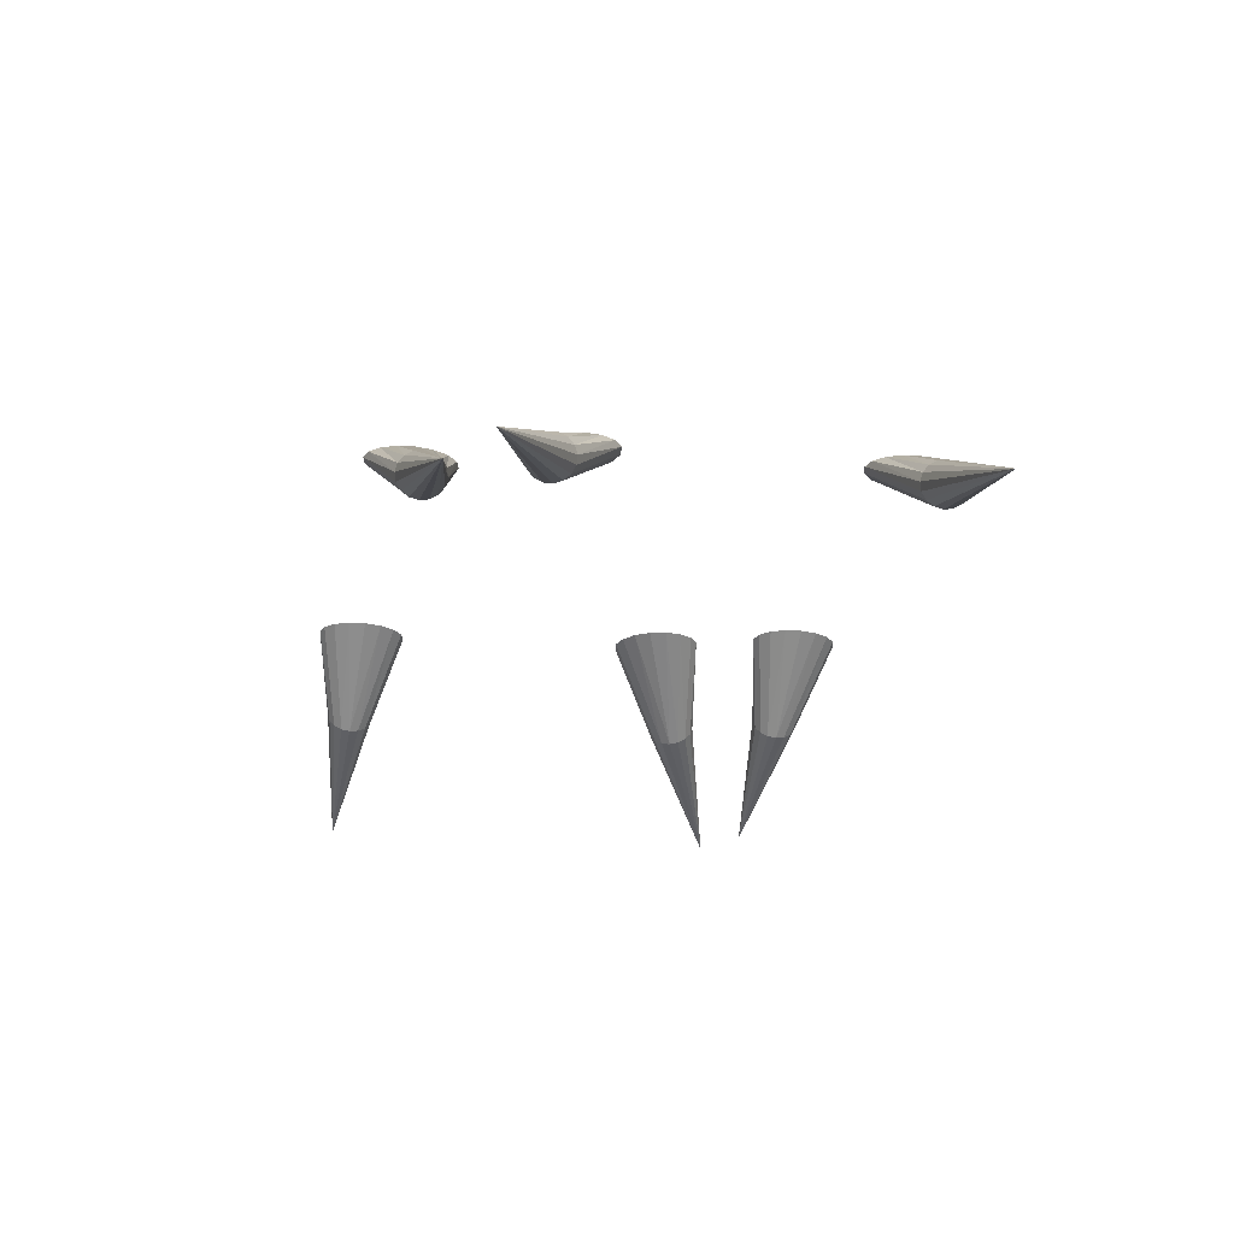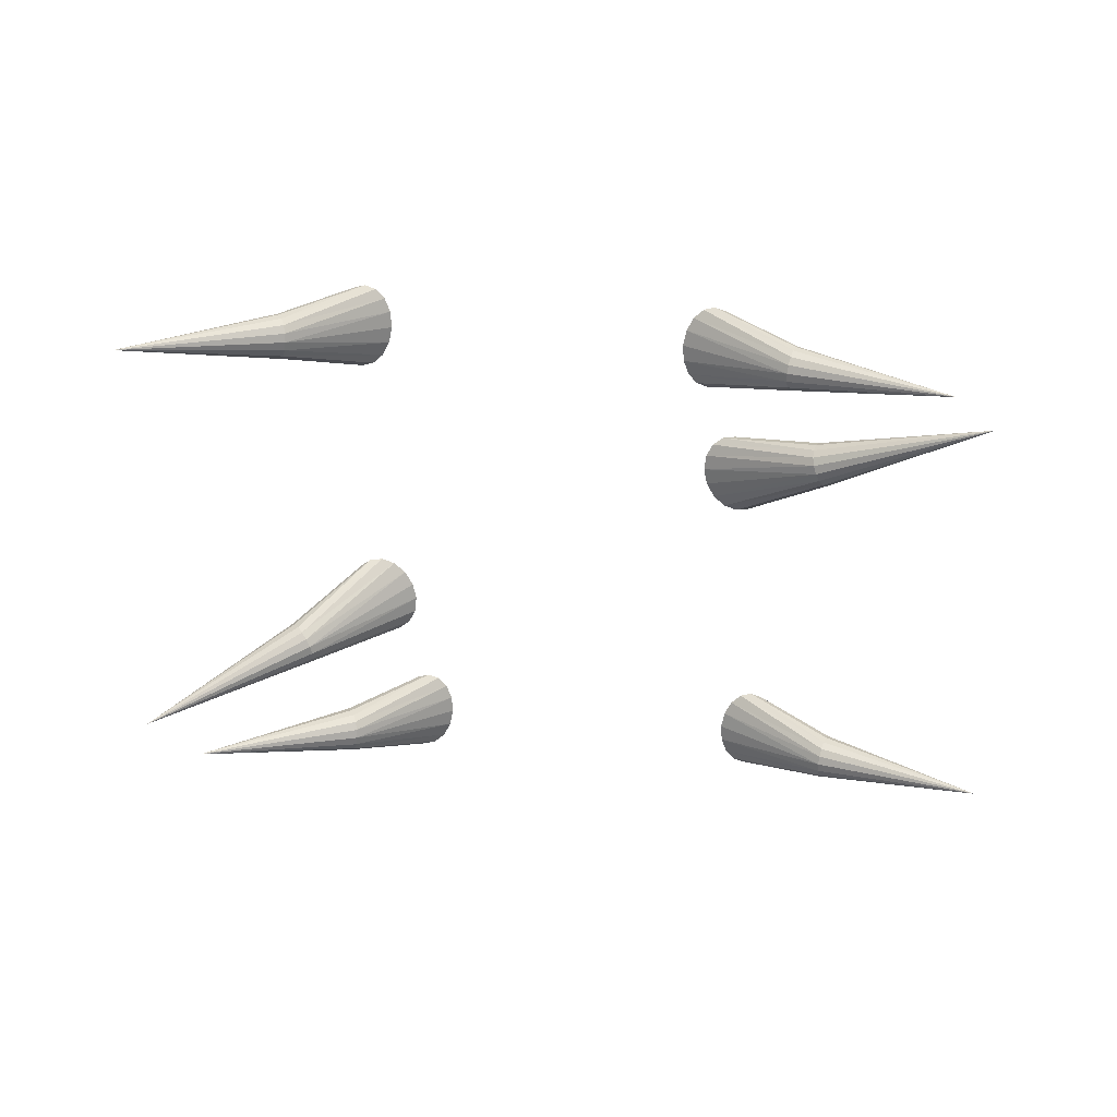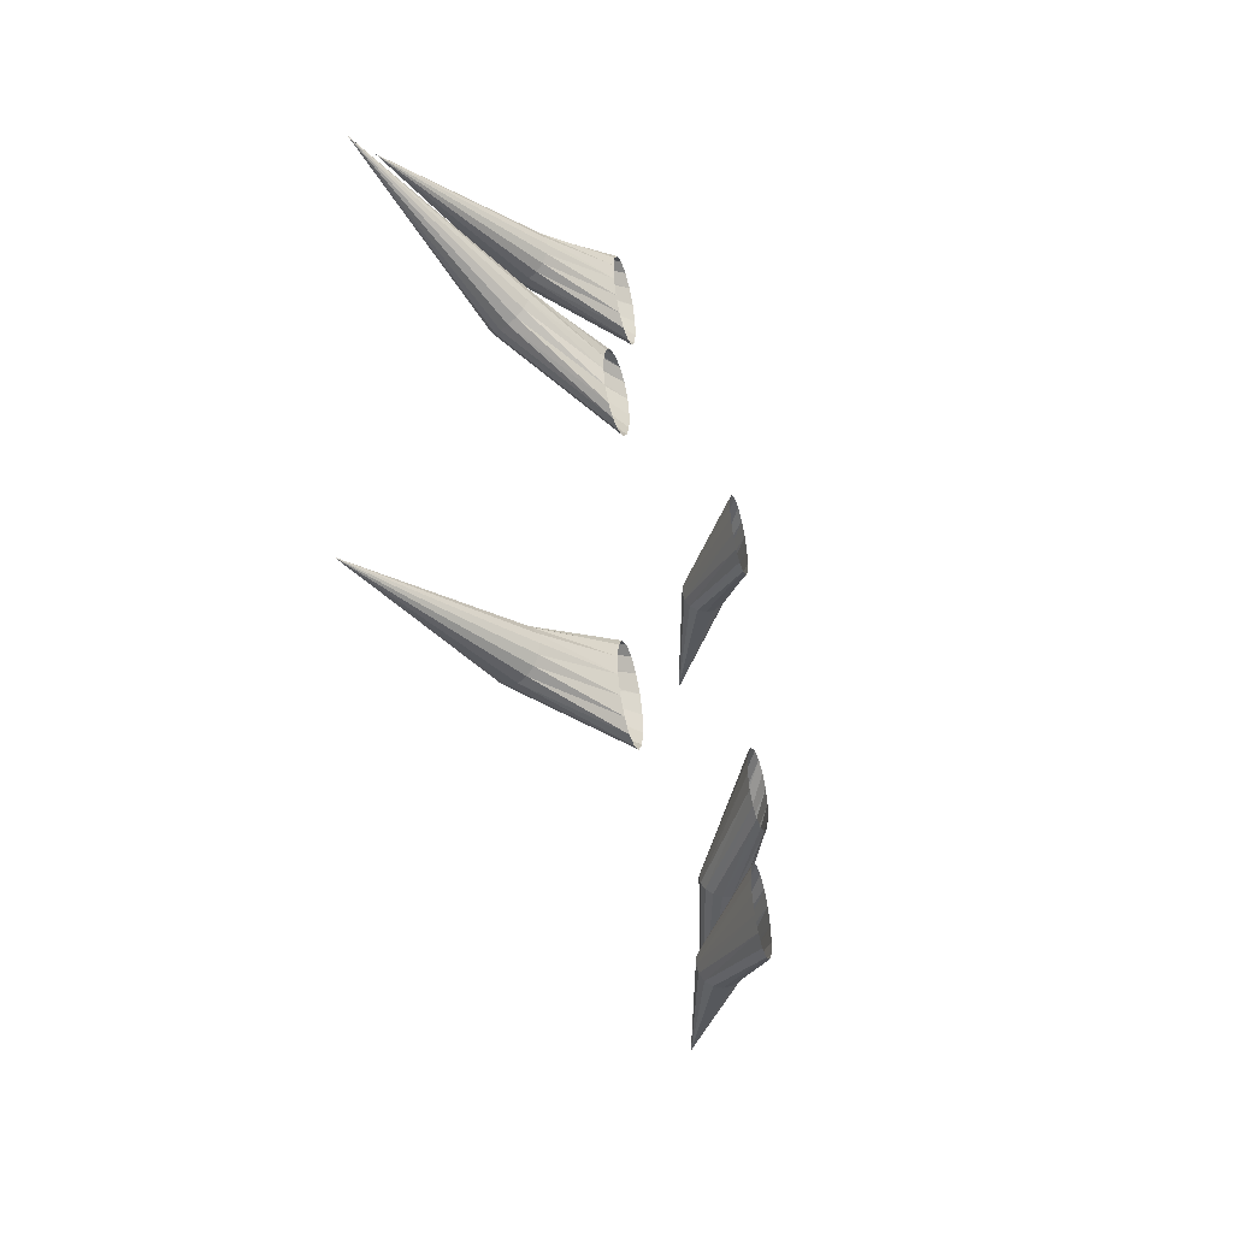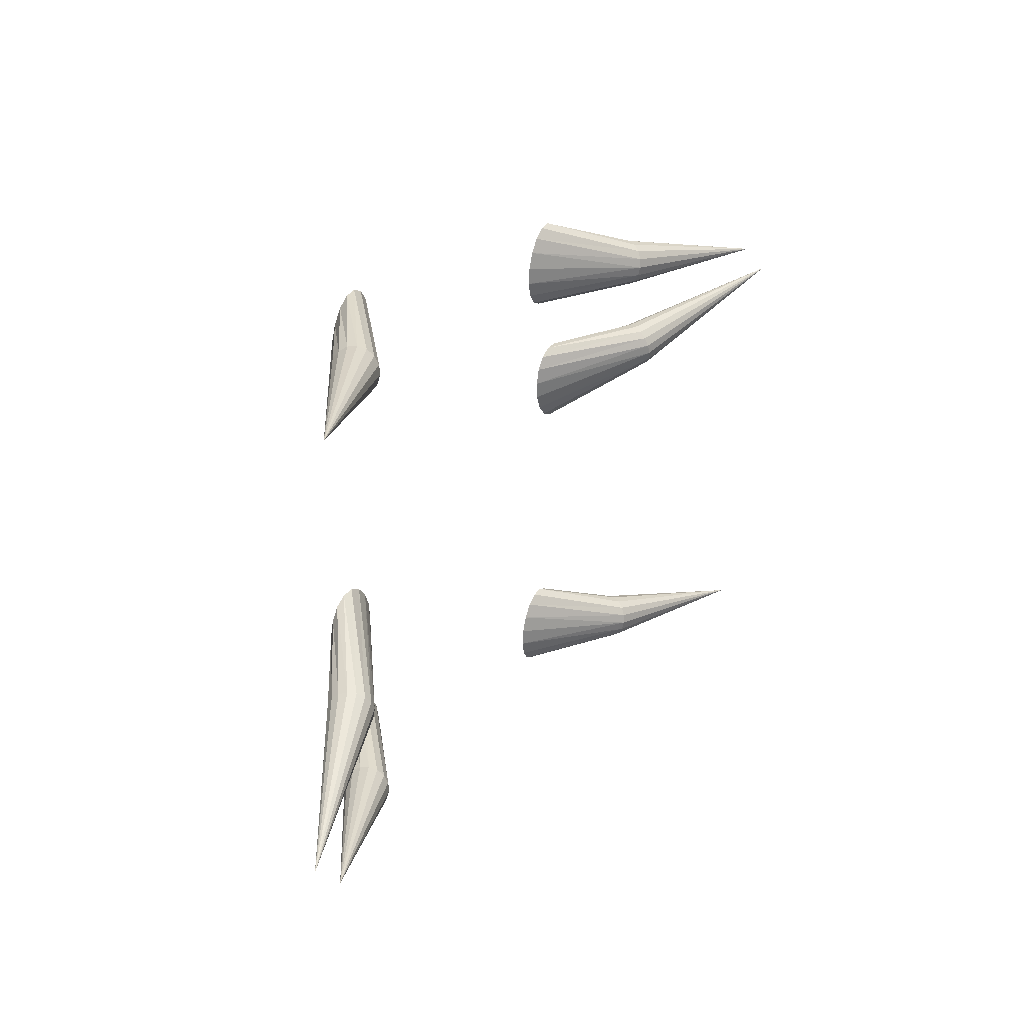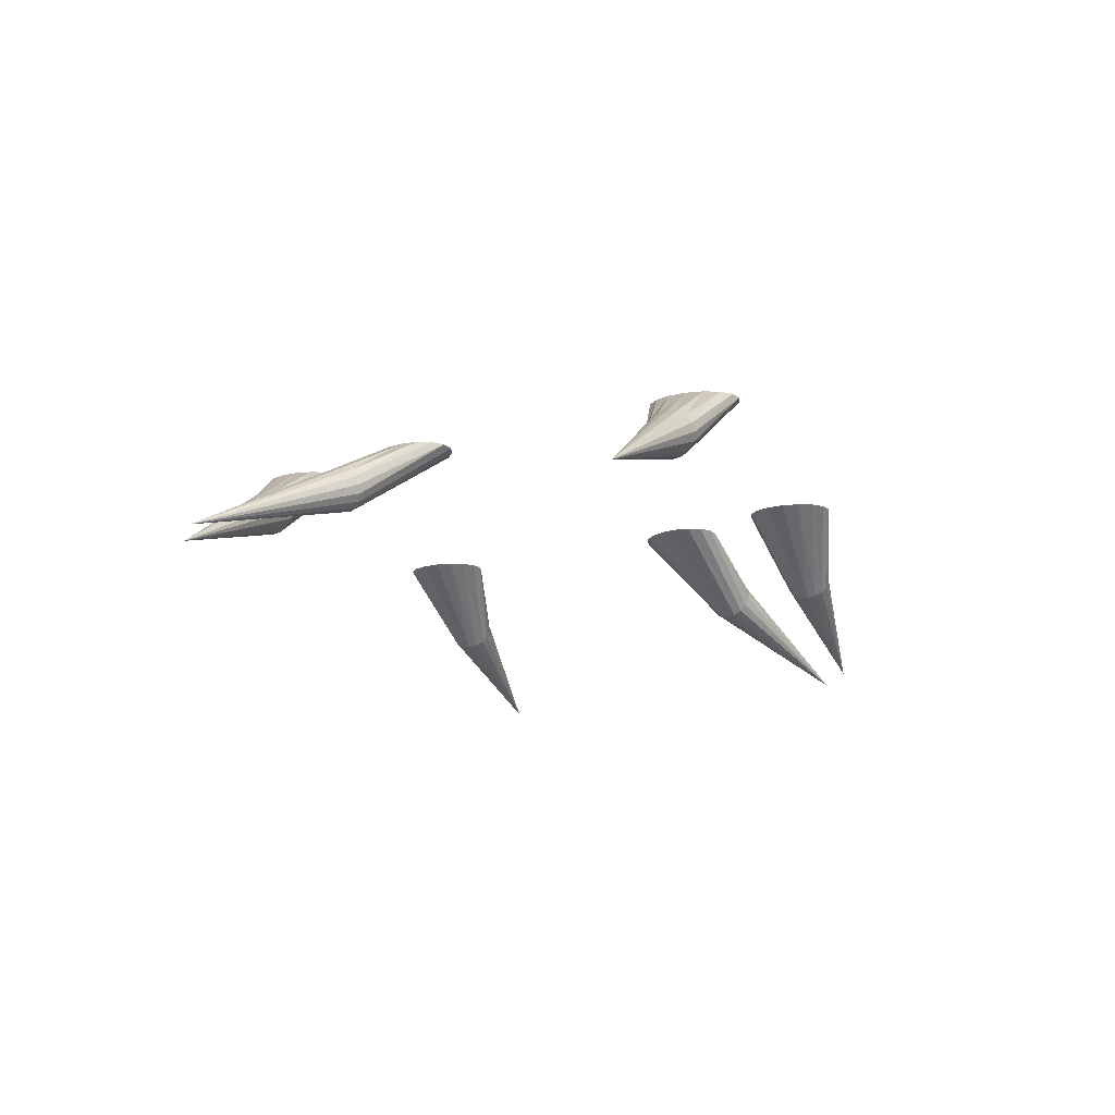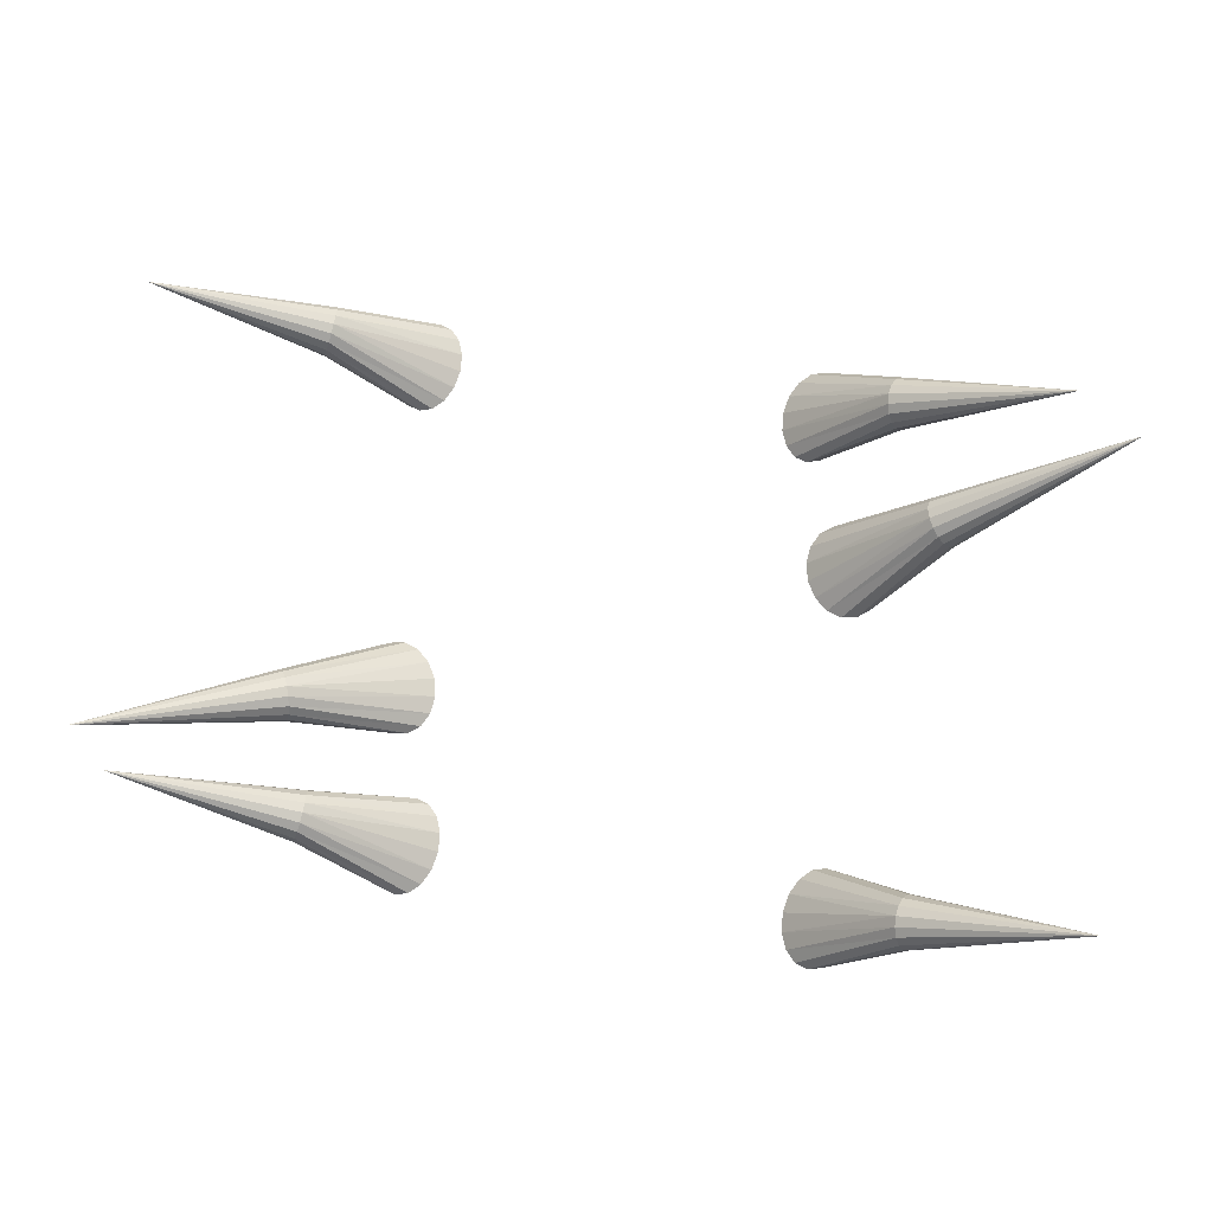
<metadata>
{"format":"obj","ext":"obj","renderer":"f3d","projection":"perspective","resolution":1024,"background":"white","views":[{"elev":-26.5,"azim":89.2,"up":"+Y"},{"elev":-67.4,"azim":-171.7,"up":"+Y"},{"elev":-45.6,"azim":108.1,"up":"+Z"},{"elev":32.3,"azim":-60.0,"up":"+Z"},{"elev":-16.2,"azim":-57.7,"up":"+Y"},{"elev":-18.0,"azim":10.3,"up":"+Z"}]}
</metadata>
<code>
o Sphere.001
v 0.6686 -0.129 -0.4749
v 0.6652 -0.1246 -0.5003
v 0.666 -0.112 -0.5227
v 0.6711 -0.09323 -0.5386
v 0.6795 -0.07105 -0.5456
v 0.69 -0.04887 -0.5426
v 0.7011 -0.03007 -0.5301
v 0.711 -0.0175 -0.51
v 0.7182 -0.01309 -0.4854
v 0.7216 -0.0175 -0.4599
v 0.7208 -0.03007 -0.4376
v 0.7157 -0.04887 -0.4217
v 0.7073 -0.07105 -0.4147
v 0.6968 -0.09323 -0.4176
v 0.6857 -0.112 -0.4301
v 0.6758 -0.1246 -0.4502
v 1.132 -0.2805 -0.5649
v 0.3807 0.09747 -0.4137
v 0.3771 0.09747 -0.462
v 0.3867 0.09748 -0.5057
v 0.4082 0.09748 -0.5381
v 0.4382 0.09749 -0.5543
v 0.4722 0.09749 -0.5517
v 0.505 0.0975 -0.5309
v 0.5316 0.0975 -0.4949
v 0.548 0.0975 -0.4492
v 0.5516 0.0975 -0.4008
v 0.5419 0.0975 -0.3571
v 0.5205 0.09749 -0.3247
v 0.4904 0.09749 -0.3086
v 0.4564 0.09748 -0.3111
v 0.4236 0.09748 -0.332
v 0.397 0.09747 -0.368
v -0.7731 -0.129 -0.1679
v -0.7696 -0.1246 -0.1425
v -0.7705 -0.112 -0.1201
v -0.7755 -0.09323 -0.1042
v -0.7839 -0.07105 -0.09718
v -0.7945 -0.04887 -0.1001
v -0.8055 -0.03007 -0.1126
v -0.8154 -0.0175 -0.1327
v -0.8226 -0.01309 -0.1574
v -0.8261 -0.0175 -0.1828
v -0.8252 -0.03007 -0.2052
v -0.8202 -0.04887 -0.2211
v -0.8118 -0.07105 -0.2281
v -0.8012 -0.09323 -0.2251
v -0.7902 -0.112 -0.2127
v -0.7803 -0.1246 -0.1926
v -1.237 -0.2805 -0.07782
v -0.4851 0.09747 -0.2291
v -0.4815 0.09747 -0.1807
v -0.4912 0.09748 -0.137
v -0.5126 0.09748 -0.1046
v -0.5427 0.09749 -0.08849
v -0.5767 0.09749 -0.09103
v -0.6095 0.0975 -0.1119
v -0.6361 0.0975 -0.1479
v -0.6524 0.0975 -0.1936
v -0.656 0.0975 -0.2419
v -0.6464 0.0975 -0.2856
v -0.6249 0.09749 -0.318
v -0.5949 0.09749 -0.3342
v -0.5609 0.09748 -0.3316
v -0.5281 0.09748 -0.3108
v -0.5015 0.09747 -0.2748
f 2 3 17
f 7 8 17
f 12 13 17
f 5 6 17
f 10 11 17
f 15 16 17
f 3 4 17
f 8 9 17
f 1 2 17
f 13 14 17
f 6 7 17
f 11 12 17
f 16 1 17
f 4 5 17
f 9 10 17
f 14 15 17
f 4 22 5
f 13 29 30
f 5 23 6
f 14 30 31
f 6 24 7
f 15 31 32
f 7 25 8
f 16 32 33
f 8 26 9
f 1 19 2
f 1 33 18
f 10 26 27
f 2 20 3
f 11 27 28
f 3 21 4
f 12 28 29
f 35 36 50
f 40 41 50
f 45 46 50
f 38 39 50
f 43 44 50
f 48 49 50
f 36 37 50
f 41 42 50
f 34 35 50
f 46 47 50
f 39 40 50
f 44 45 50
f 49 34 50
f 37 38 50
f 42 43 50
f 47 48 50
f 37 55 38
f 46 62 63
f 38 56 39
f 47 63 64
f 39 57 40
f 48 64 65
f 40 58 41
f 49 65 66
f 41 59 42
f 34 52 35
f 34 66 51
f 43 59 60
f 35 53 36
f 44 60 61
f 36 54 37
f 45 61 62
f 4 21 22
f 13 12 29
f 5 22 23
f 14 13 30
f 6 23 24
f 15 14 31
f 7 24 25
f 16 15 32
f 8 25 26
f 1 18 19
f 1 16 33
f 10 9 26
f 2 19 20
f 11 10 27
f 3 20 21
f 12 11 28
f 37 54 55
f 46 45 62
f 38 55 56
f 47 46 63
f 39 56 57
f 48 47 64
f 40 57 58
f 49 48 65
f 41 58 59
f 34 51 52
f 34 49 66
f 43 42 59
f 35 52 53
f 44 43 60
f 36 53 54
f 45 44 61
o Sphere.002
v 0.7852 -0.129 0.5
v 0.7926 -0.1246 0.4753
v 0.8032 -0.112 0.4554
v 0.8152 -0.09323 0.4431
v 0.8268 -0.07105 0.4404
v 0.8364 -0.04887 0.4476
v 0.8424 -0.03007 0.4637
v 0.8439 -0.0175 0.4862
v 0.8406 -0.01309 0.5117
v 0.8332 -0.0175 0.5363
v 0.8227 -0.03007 0.5563
v 0.8107 -0.04887 0.5686
v 0.799 -0.07105 0.5713
v 0.7895 -0.09323 0.5641
v 0.7835 -0.112 0.548
v 0.782 -0.1246 0.5255
v 1.3 -0.2805 0.6178
v 0.4634 0.09747 0.4315
v 0.4805 0.09747 0.386
v 0.5092 0.09748 0.3505
v 0.5452 0.09748 0.3303
v 0.583 0.09749 0.3286
v 0.6168 0.09749 0.3455
v 0.6414 0.0975 0.3786
v 0.6532 0.0975 0.4228
v 0.6504 0.0975 0.4713
v 0.6332 0.0975 0.5168
v 0.6045 0.0975 0.5523
v 0.5685 0.09749 0.5725
v 0.5308 0.09749 0.5743
v 0.497 0.09748 0.5573
v 0.4723 0.09748 0.5242
v 0.4605 0.09747 0.4801
v -0.8265 -0.129 0.1579
v -0.834 -0.1246 0.1825
v -0.8445 -0.112 0.2024
v -0.8565 -0.09323 0.2147
v -0.8682 -0.07105 0.2174
v -0.8777 -0.04887 0.2102
v -0.8837 -0.03007 0.1941
v -0.8852 -0.0175 0.1716
v -0.882 -0.01309 0.1461
v -0.8745 -0.0175 0.1215
v -0.864 -0.03007 0.1015
v -0.852 -0.04887 0.08925
v -0.8403 -0.07105 0.08653
v -0.8308 -0.09323 0.09376
v -0.8248 -0.112 0.1099
v -0.8233 -0.1246 0.1324
v -1.341 -0.2805 0.04008
v -0.5047 0.09747 0.2263
v -0.5218 0.09747 0.2718
v -0.5505 0.09748 0.3073
v -0.5865 0.09748 0.3275
v -0.6243 0.09749 0.3293
v -0.6581 0.09749 0.3123
v -0.6828 0.0975 0.2792
v -0.6945 0.0975 0.2351
v -0.6917 0.0975 0.1865
v -0.6746 0.0975 0.141
v -0.6458 0.0975 0.1055
v -0.6098 0.09749 0.08531
v -0.5721 0.09749 0.08357
v -0.5383 0.09748 0.1005
v -0.5136 0.09748 0.1336
v -0.5018 0.09747 0.1778
f 68 69 83
f 73 74 83
f 78 79 83
f 71 72 83
f 76 77 83
f 81 82 83
f 69 70 83
f 74 75 83
f 67 68 83
f 79 80 83
f 72 73 83
f 77 78 83
f 82 67 83
f 70 71 83
f 75 76 83
f 80 81 83
f 70 88 71
f 79 95 96
f 71 89 72
f 80 96 97
f 72 90 73
f 81 97 98
f 73 91 74
f 82 98 99
f 74 92 75
f 67 85 68
f 67 99 84
f 76 92 93
f 68 86 69
f 77 93 94
f 69 87 70
f 78 94 95
f 101 102 116
f 106 107 116
f 111 112 116
f 104 105 116
f 109 110 116
f 114 115 116
f 102 103 116
f 107 108 116
f 100 101 116
f 112 113 116
f 105 106 116
f 110 111 116
f 115 100 116
f 103 104 116
f 108 109 116
f 113 114 116
f 103 121 104
f 112 128 129
f 104 122 105
f 113 129 130
f 105 123 106
f 114 130 131
f 106 124 107
f 115 131 132
f 107 125 108
f 100 118 101
f 100 132 117
f 109 125 126
f 101 119 102
f 110 126 127
f 102 120 103
f 111 127 128
f 70 87 88
f 79 78 95
f 71 88 89
f 80 79 96
f 72 89 90
f 81 80 97
f 73 90 91
f 82 81 98
f 74 91 92
f 67 84 85
f 67 82 99
f 76 75 92
f 68 85 86
f 77 76 93
f 69 86 87
f 78 77 94
f 103 120 121
f 112 111 128
f 104 121 122
f 113 112 129
f 105 122 123
f 114 113 130
f 106 123 124
f 115 114 131
f 107 124 125
f 100 117 118
f 100 115 132
f 109 108 125
f 101 118 119
f 110 109 126
f 102 119 120
f 111 110 127
o Sphere.003
v 0.6978 -0.129 0.8339
v 0.6944 -0.1246 0.8084
v 0.6952 -0.112 0.7861
v 0.7002 -0.09323 0.7702
v 0.7086 -0.07105 0.7632
v 0.7191 -0.04887 0.7662
v 0.7302 -0.03007 0.7786
v 0.74 -0.0175 0.7987
v 0.7472 -0.01309 0.8234
v 0.7507 -0.0175 0.8488
v 0.7498 -0.03007 0.8712
v 0.7448 -0.04887 0.8871
v 0.7365 -0.07105 0.8941
v 0.7259 -0.09323 0.8911
v 0.7149 -0.112 0.8786
v 0.705 -0.1246 0.8586
v 1.16 -0.2805 0.7441
v 0.4108 0.09747 0.8949
v 0.4072 0.09747 0.8465
v 0.4168 0.09748 0.8028
v 0.4382 0.09748 0.7705
v 0.4681 0.09749 0.7543
v 0.502 0.09749 0.7569
v 0.5347 0.0975 0.7778
v 0.5612 0.0975 0.8138
v 0.5776 0.0975 0.8595
v 0.5812 0.0975 0.9078
v 0.5716 0.0975 0.9515
v 0.5502 0.09749 0.9839
v 0.5203 0.09749 1
v 0.4864 0.09748 0.9975
v 0.4537 0.09748 0.9766
v 0.4272 0.09747 0.9406
v -0.7391 -0.129 1.14
v -0.7357 -0.1246 1.165
v -0.7365 -0.112 1.188
v -0.7415 -0.09323 1.204
v -0.7499 -0.07105 1.211
v -0.7605 -0.04887 1.208
v -0.7715 -0.03007 1.195
v -0.7814 -0.0175 1.175
v -0.7886 -0.01309 1.15
v -0.792 -0.0175 1.125
v -0.7912 -0.03007 1.103
v -0.7862 -0.04887 1.087
v -0.7778 -0.07105 1.08
v -0.7673 -0.09323 1.083
v -0.7562 -0.112 1.095
v -0.7463 -0.1246 1.115
v -1.201 -0.2805 1.23
v -0.4522 0.09747 1.079
v -0.4485 0.09747 1.127
v -0.4581 0.09748 1.171
v -0.4795 0.09748 1.203
v -0.5094 0.09749 1.219
v -0.5433 0.09749 1.217
v -0.576 0.0975 1.196
v -0.6026 0.0975 1.16
v -0.6189 0.0975 1.114
v -0.6225 0.0975 1.066
v -0.6129 0.0975 1.022
v -0.5916 0.09749 0.9899
v -0.5616 0.09749 0.9737
v -0.5278 0.09748 0.9763
v -0.495 0.09748 0.9972
v -0.4685 0.09747 1.033
f 134 135 149
f 139 140 149
f 144 145 149
f 137 138 149
f 142 143 149
f 147 148 149
f 135 136 149
f 140 141 149
f 133 134 149
f 145 146 149
f 138 139 149
f 143 144 149
f 148 133 149
f 136 137 149
f 141 142 149
f 146 147 149
f 136 154 137
f 145 161 162
f 137 155 138
f 146 162 163
f 138 156 139
f 147 163 164
f 139 157 140
f 148 164 165
f 140 158 141
f 133 151 134
f 133 165 150
f 142 158 159
f 134 152 135
f 143 159 160
f 135 153 136
f 144 160 161
f 167 168 182
f 172 173 182
f 177 178 182
f 170 171 182
f 175 176 182
f 180 181 182
f 168 169 182
f 173 174 182
f 166 167 182
f 178 179 182
f 171 172 182
f 176 177 182
f 181 166 182
f 169 170 182
f 174 175 182
f 179 180 182
f 169 187 170
f 178 194 195
f 170 188 171
f 179 195 196
f 171 189 172
f 180 196 197
f 172 190 173
f 181 197 198
f 173 191 174
f 166 184 167
f 166 198 183
f 175 191 192
f 167 185 168
f 176 192 193
f 168 186 169
f 177 193 194
f 136 153 154
f 145 144 161
f 137 154 155
f 146 145 162
f 138 155 156
f 147 146 163
f 139 156 157
f 148 147 164
f 140 157 158
f 133 150 151
f 133 148 165
f 142 141 158
f 134 151 152
f 143 142 159
f 135 152 153
f 144 143 160
f 169 186 187
f 178 177 194
f 170 187 188
f 179 178 195
f 171 188 189
f 180 179 196
f 172 189 190
f 181 180 197
f 173 190 191
f 166 183 184
f 166 181 198
f 175 174 191
f 167 184 185
f 176 175 192
f 168 185 186
f 177 176 193

</code>
